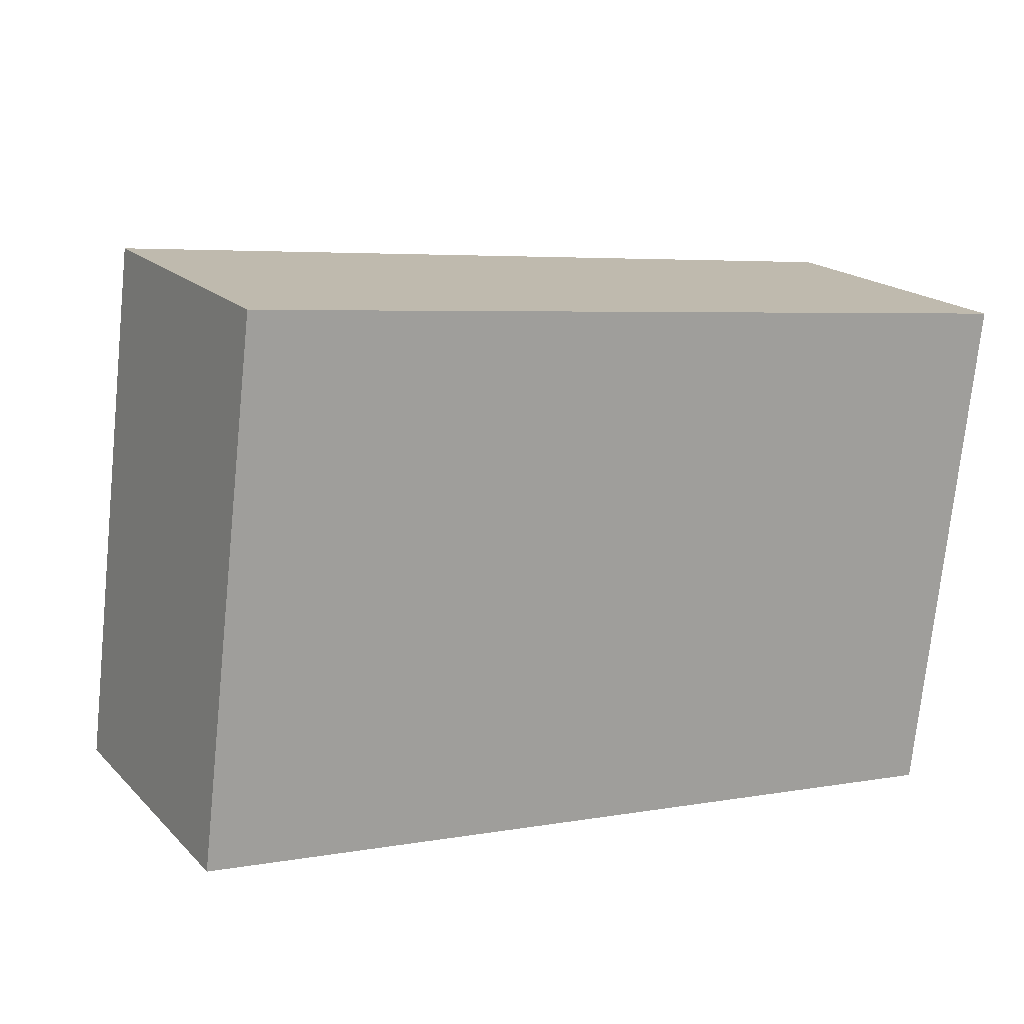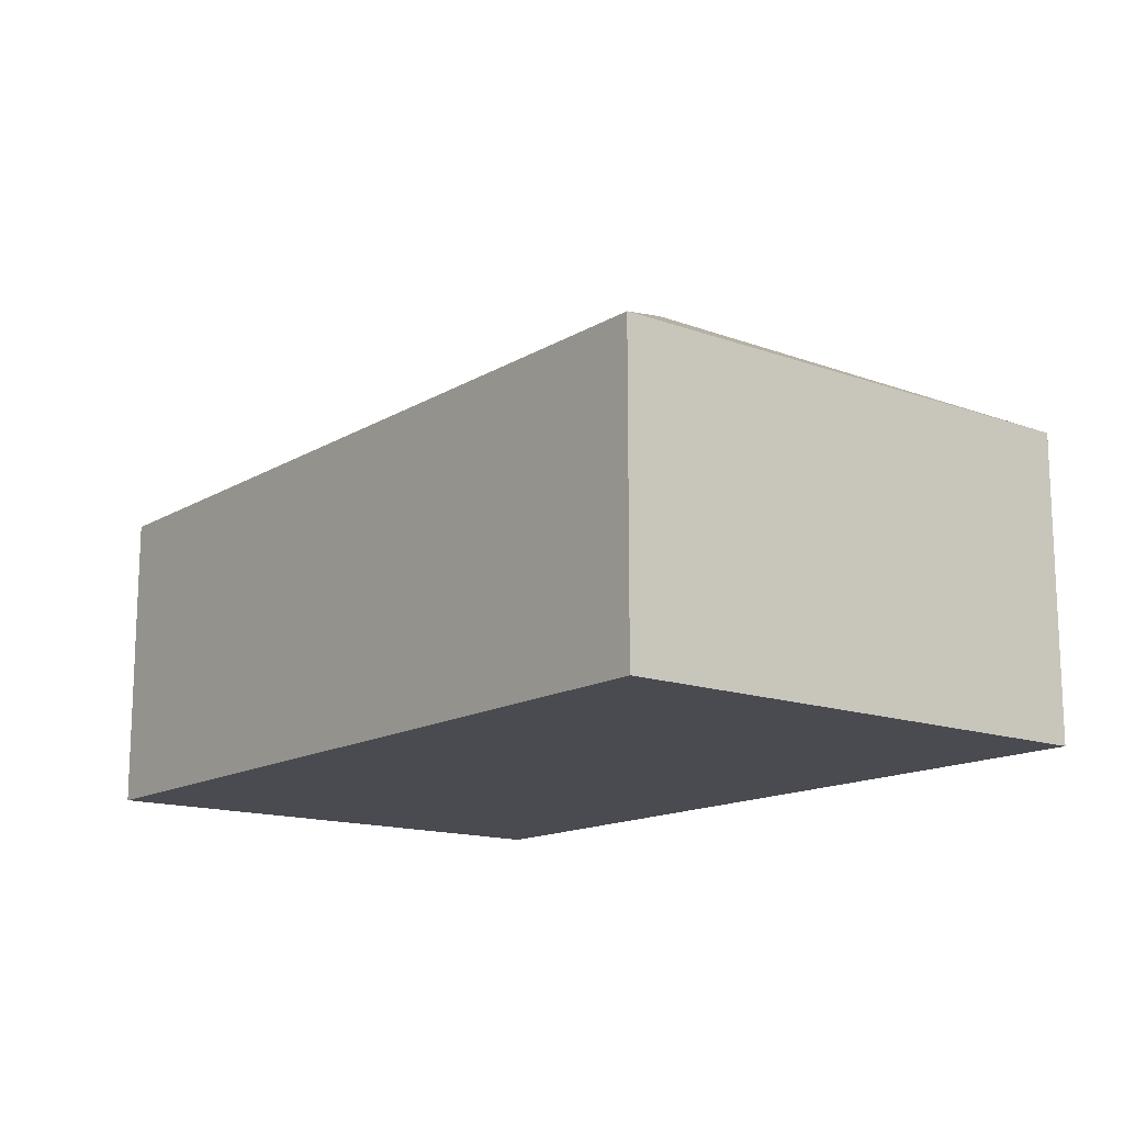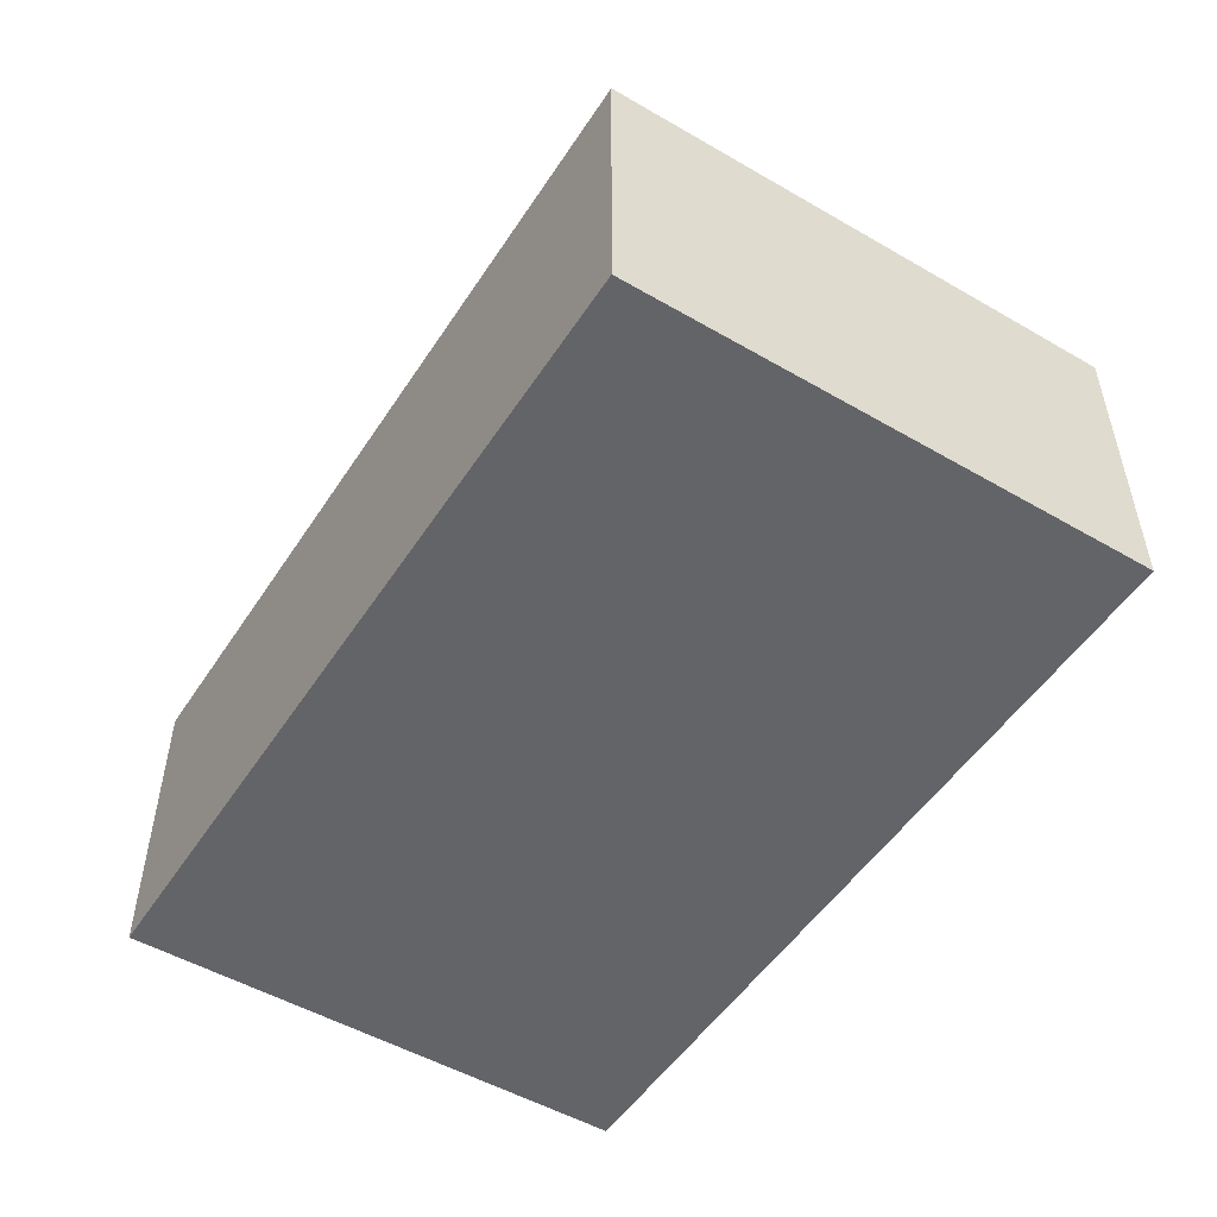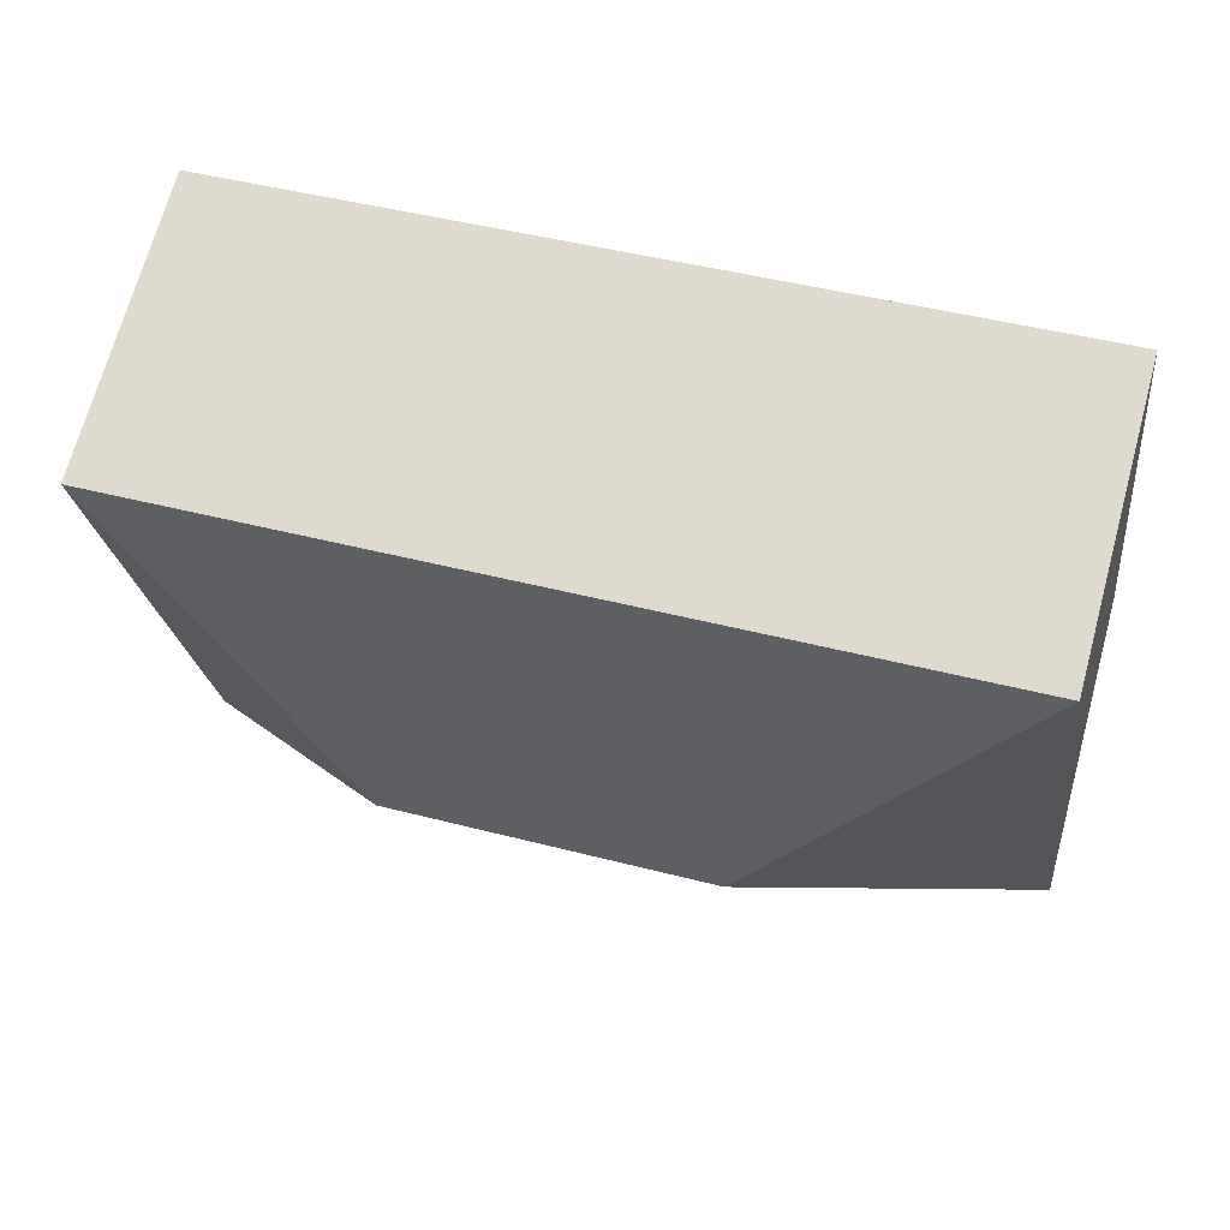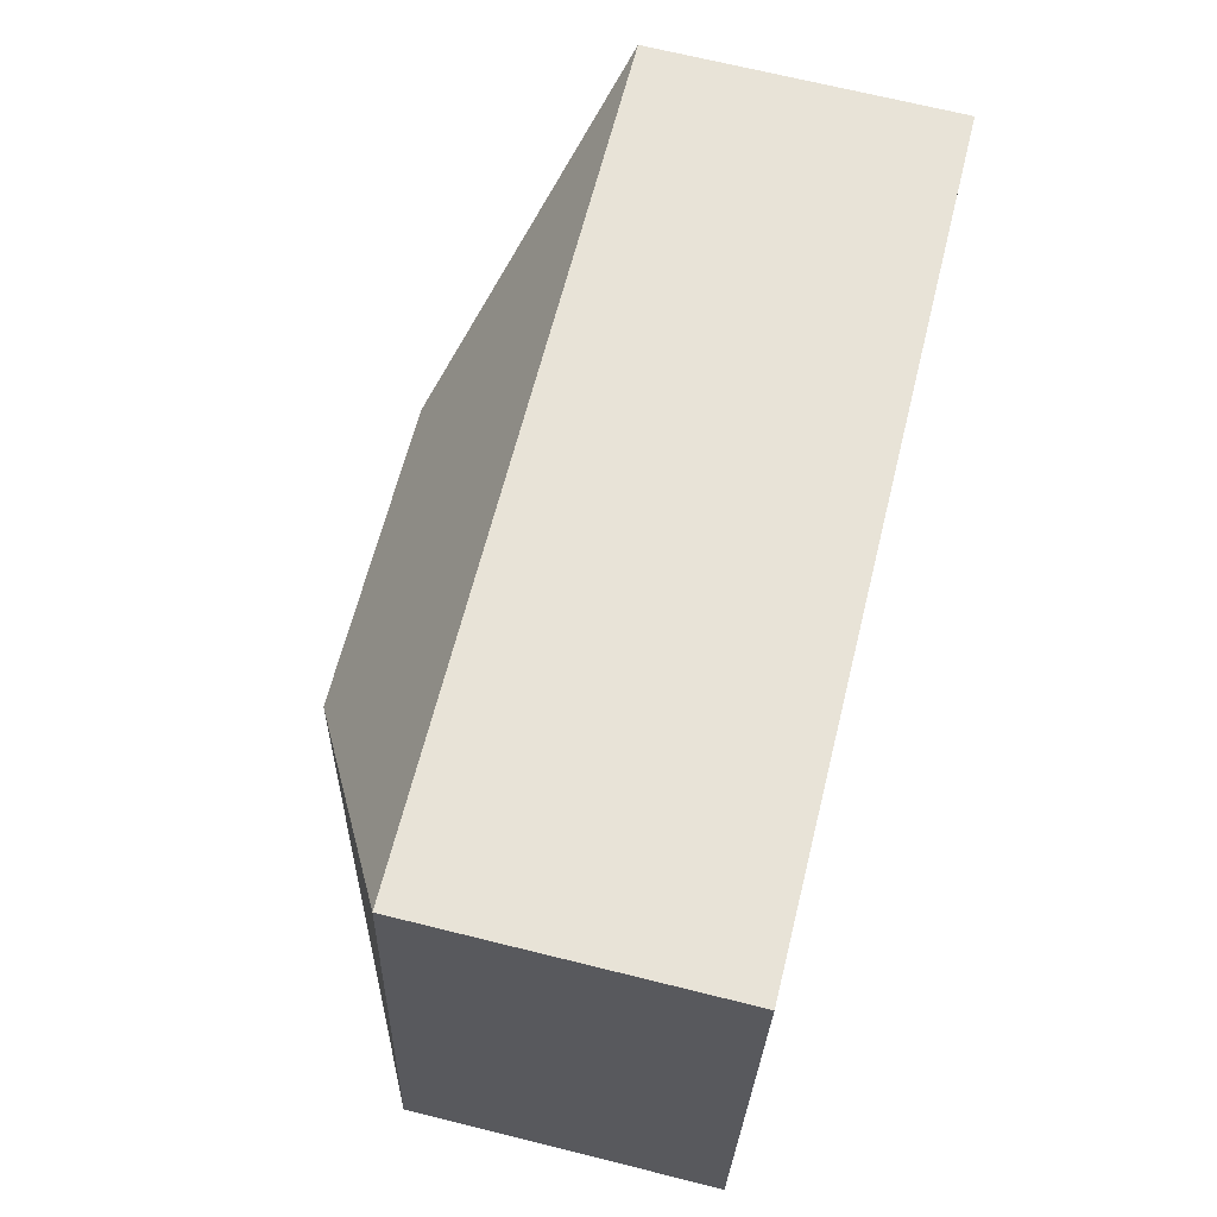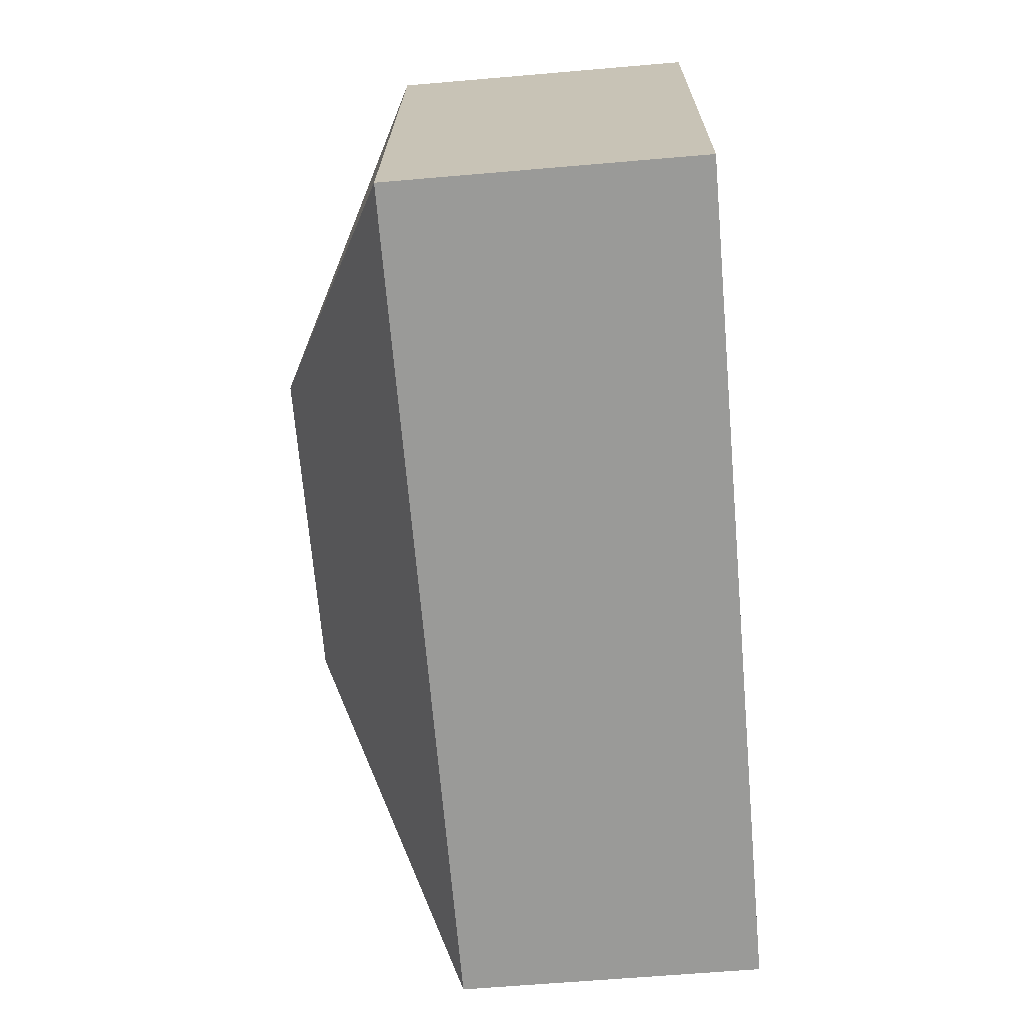
<metadata>
{"format":"obj","ext":"obj","renderer":"f3d","projection":"perspective","resolution":1024,"background":"white","views":[{"elev":18.5,"azim":-29.7,"up":"+Z"},{"elev":-14.6,"azim":-121.3,"up":"+Y"},{"elev":-51.3,"azim":-115.4,"up":"+Y"},{"elev":69.9,"azim":-164.7,"up":"+Z"},{"elev":69.6,"azim":-76.1,"up":"+Z"},{"elev":-62.5,"azim":-85.0,"up":"+Z"}]}
</metadata>
<code>
v  3.514 2.554 1.111
v  0.362 1.764 3.021
v  5.205 1.764 2.441
v  1.692 2.554 1.33
v  0 1.764 1.08e-16
v  4.843 1.764 -0.58
v  0 0 0
v  0.362 -1.85e-16 3.021
v  5.205 -1.495e-16 2.441
v  4.843 3.551e-17 -0.58
g defaultobject
f 1 2 3
f 2 1 4
f 4 5 2
f 1 3 6
f 4 6 5
f 6 4 1
f 7 2 5
f 2 7 8
f 8 3 2
f 3 8 9
f 9 6 3
f 6 9 10
f 10 5 6
f 5 10 7
f 10 8 7
f 8 10 9

</code>
